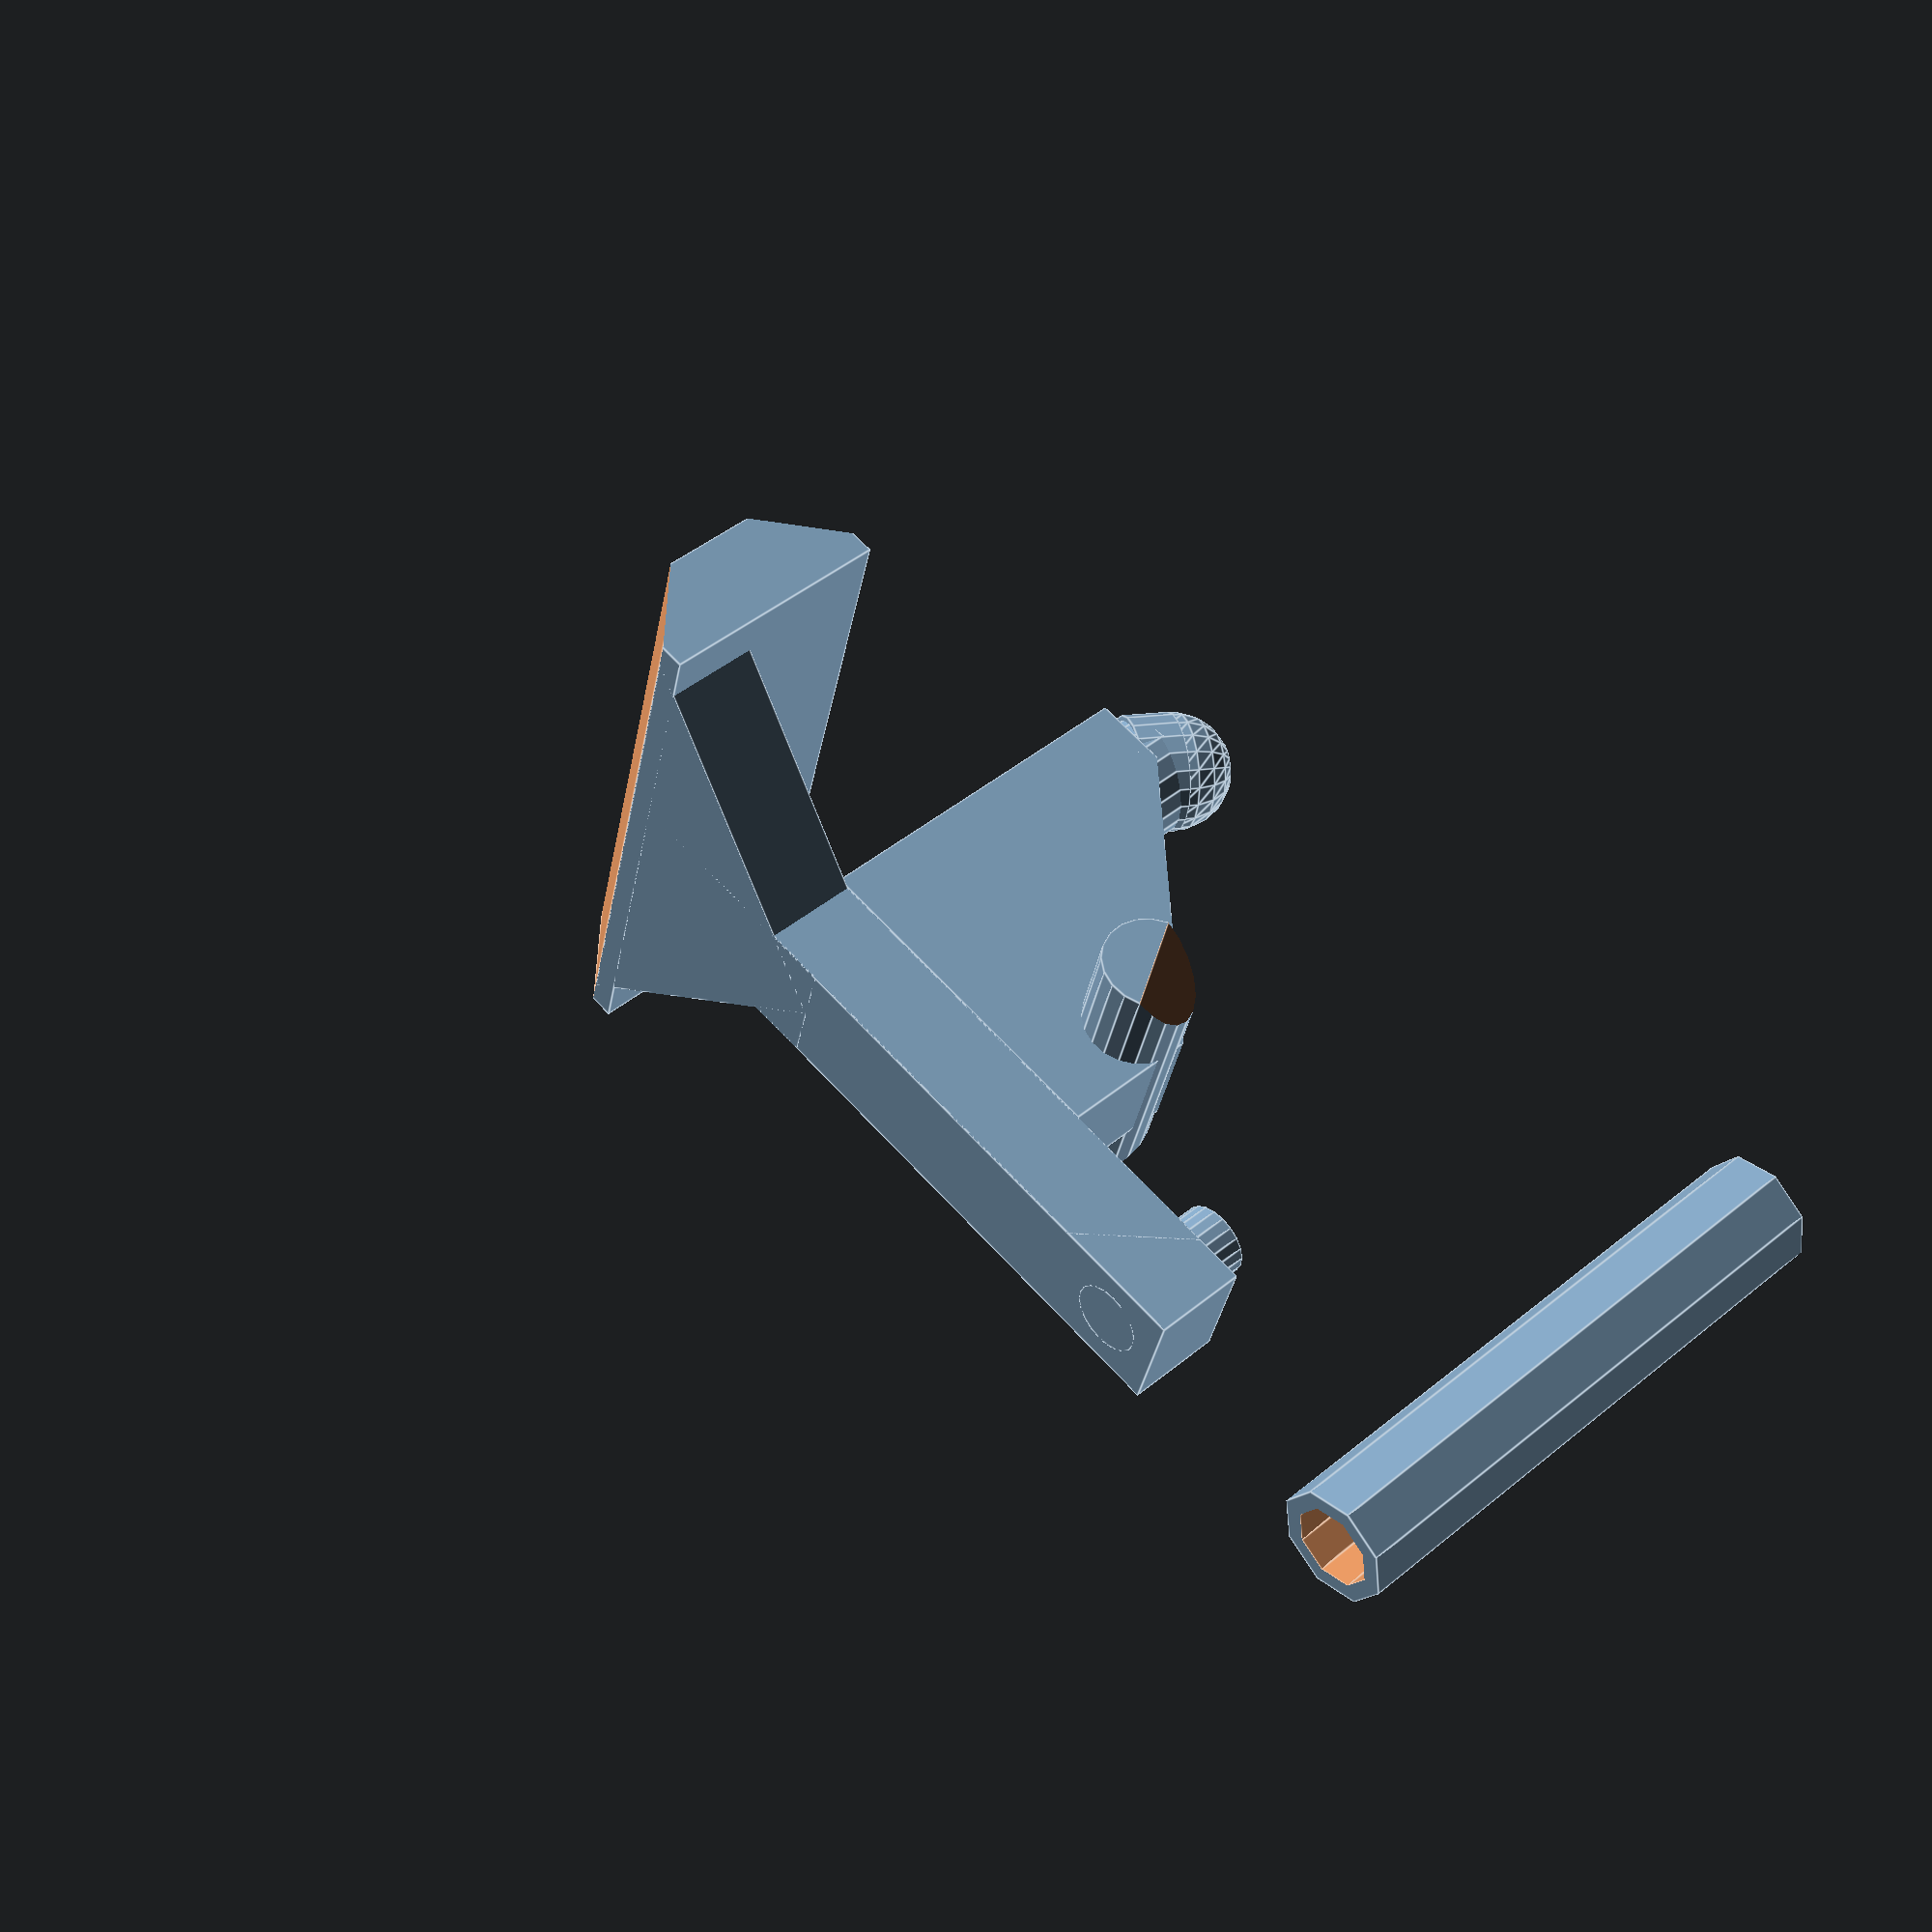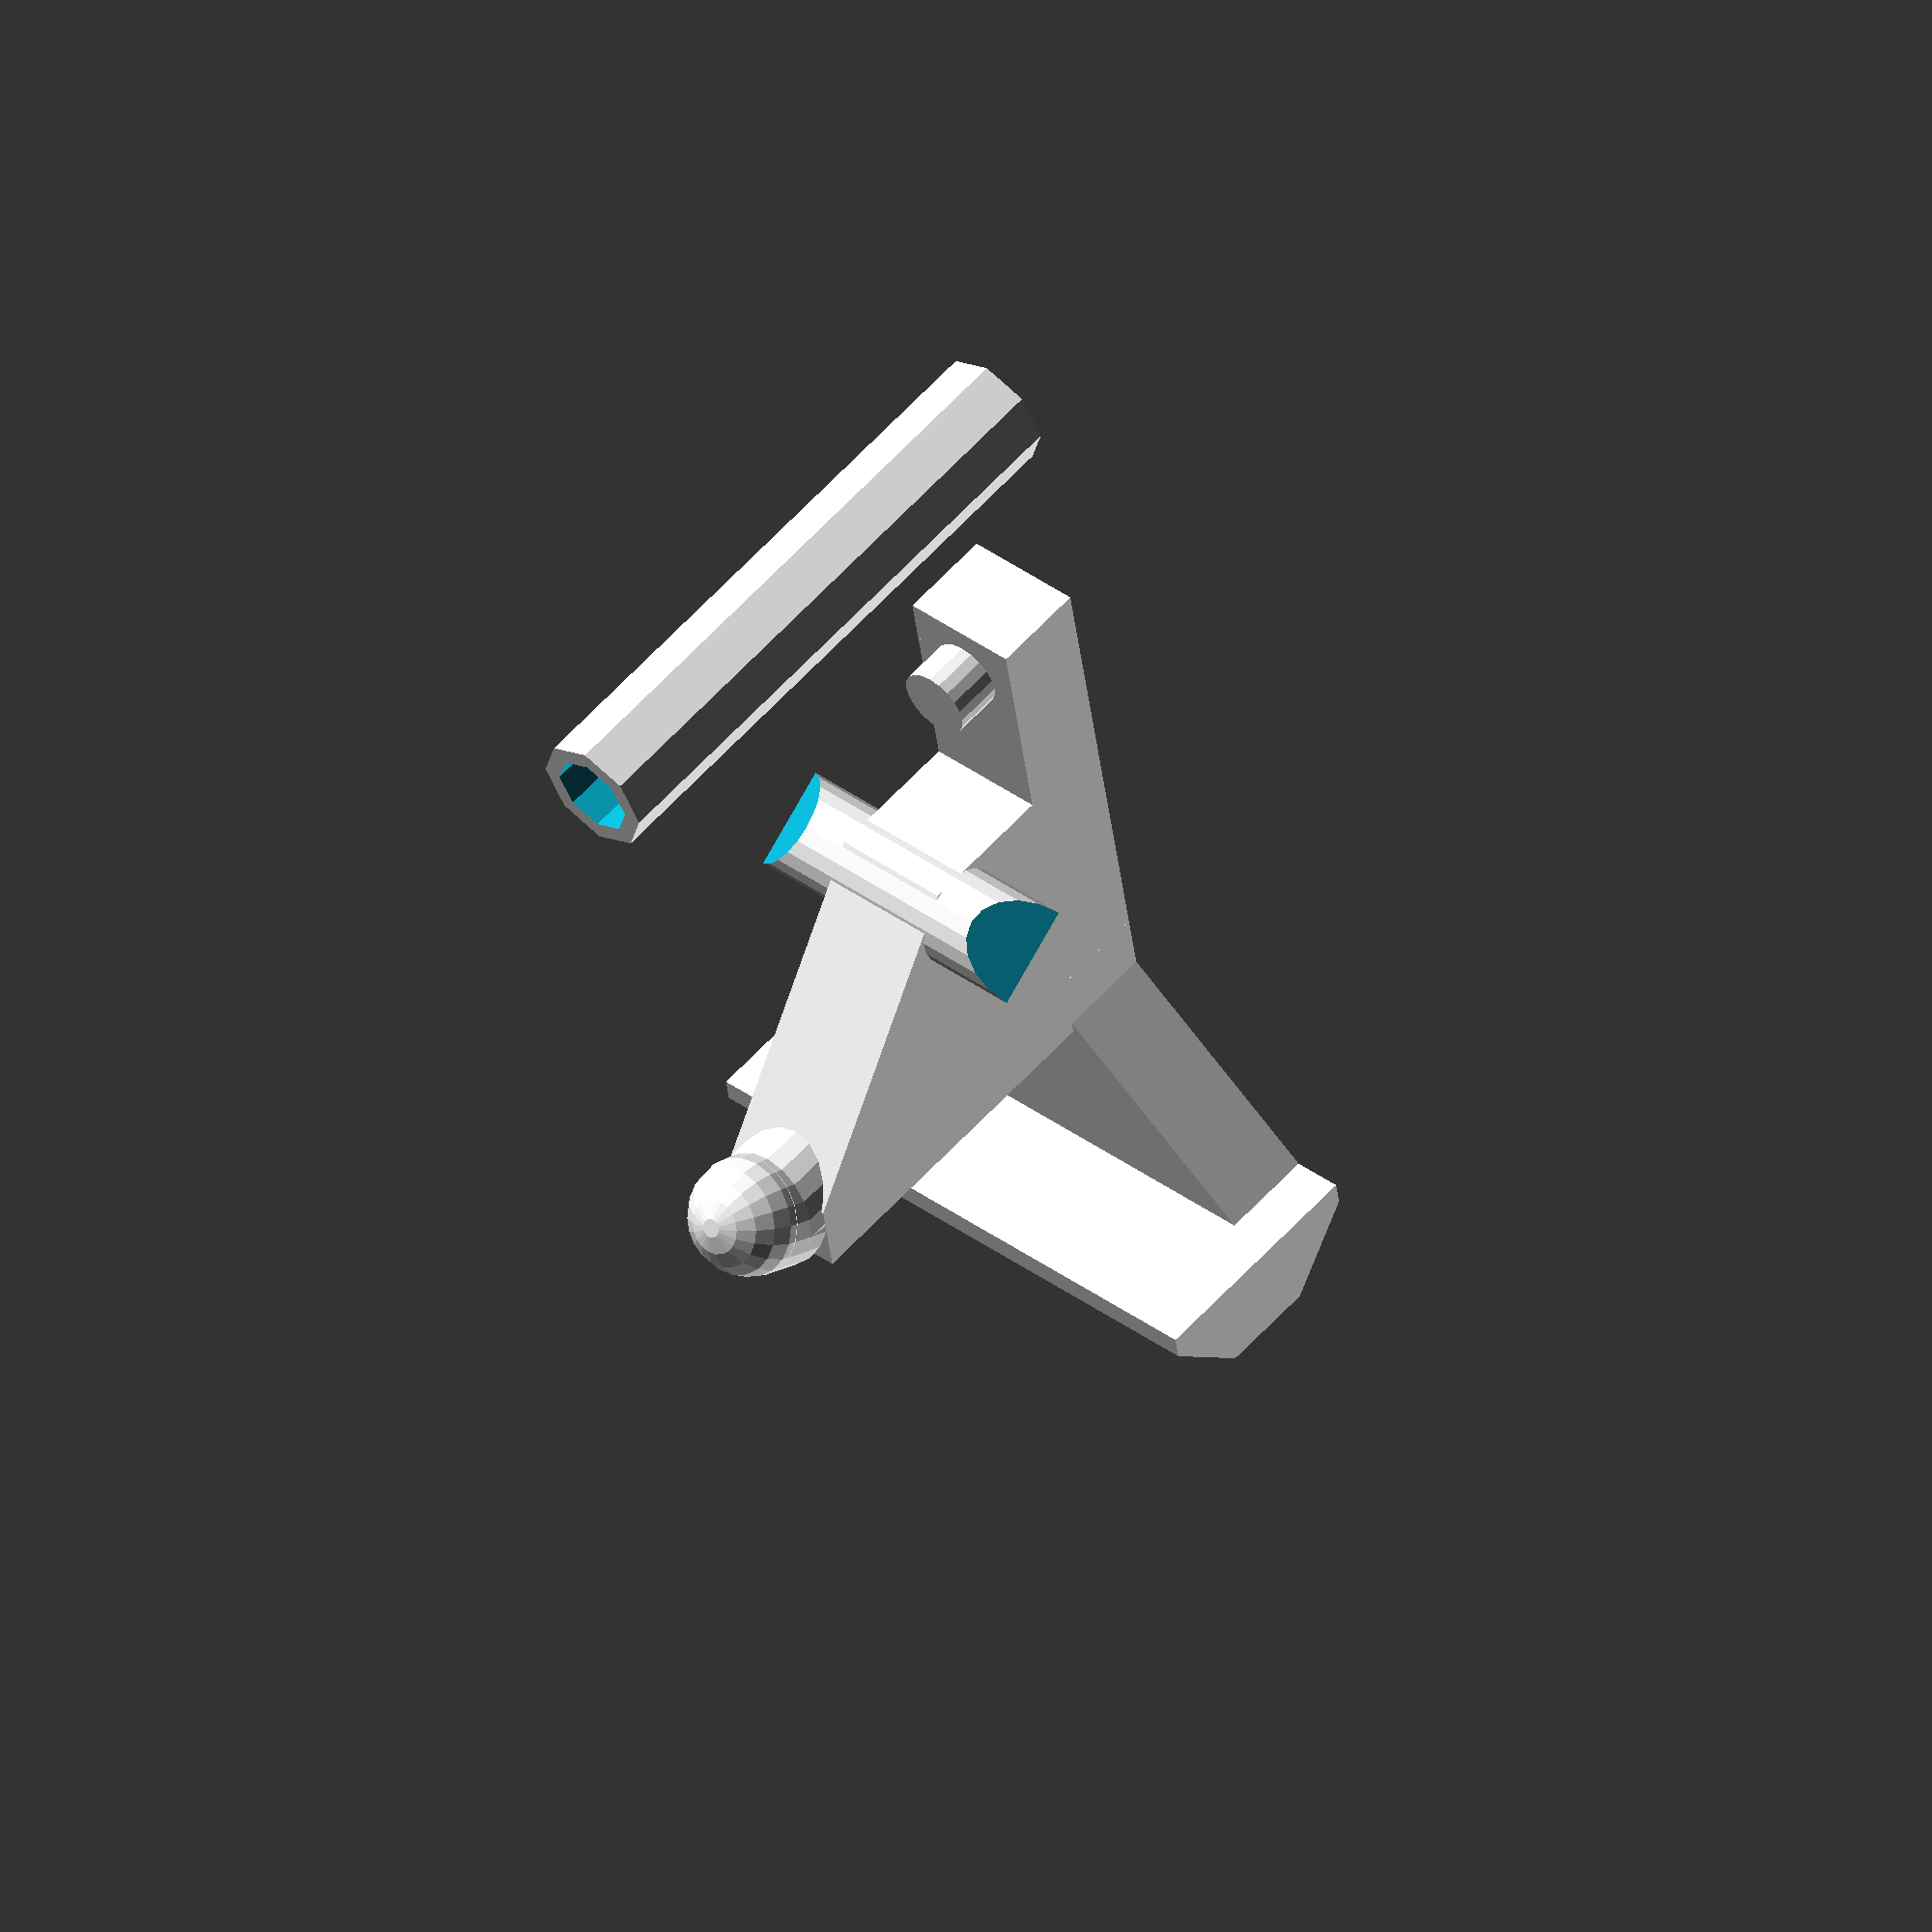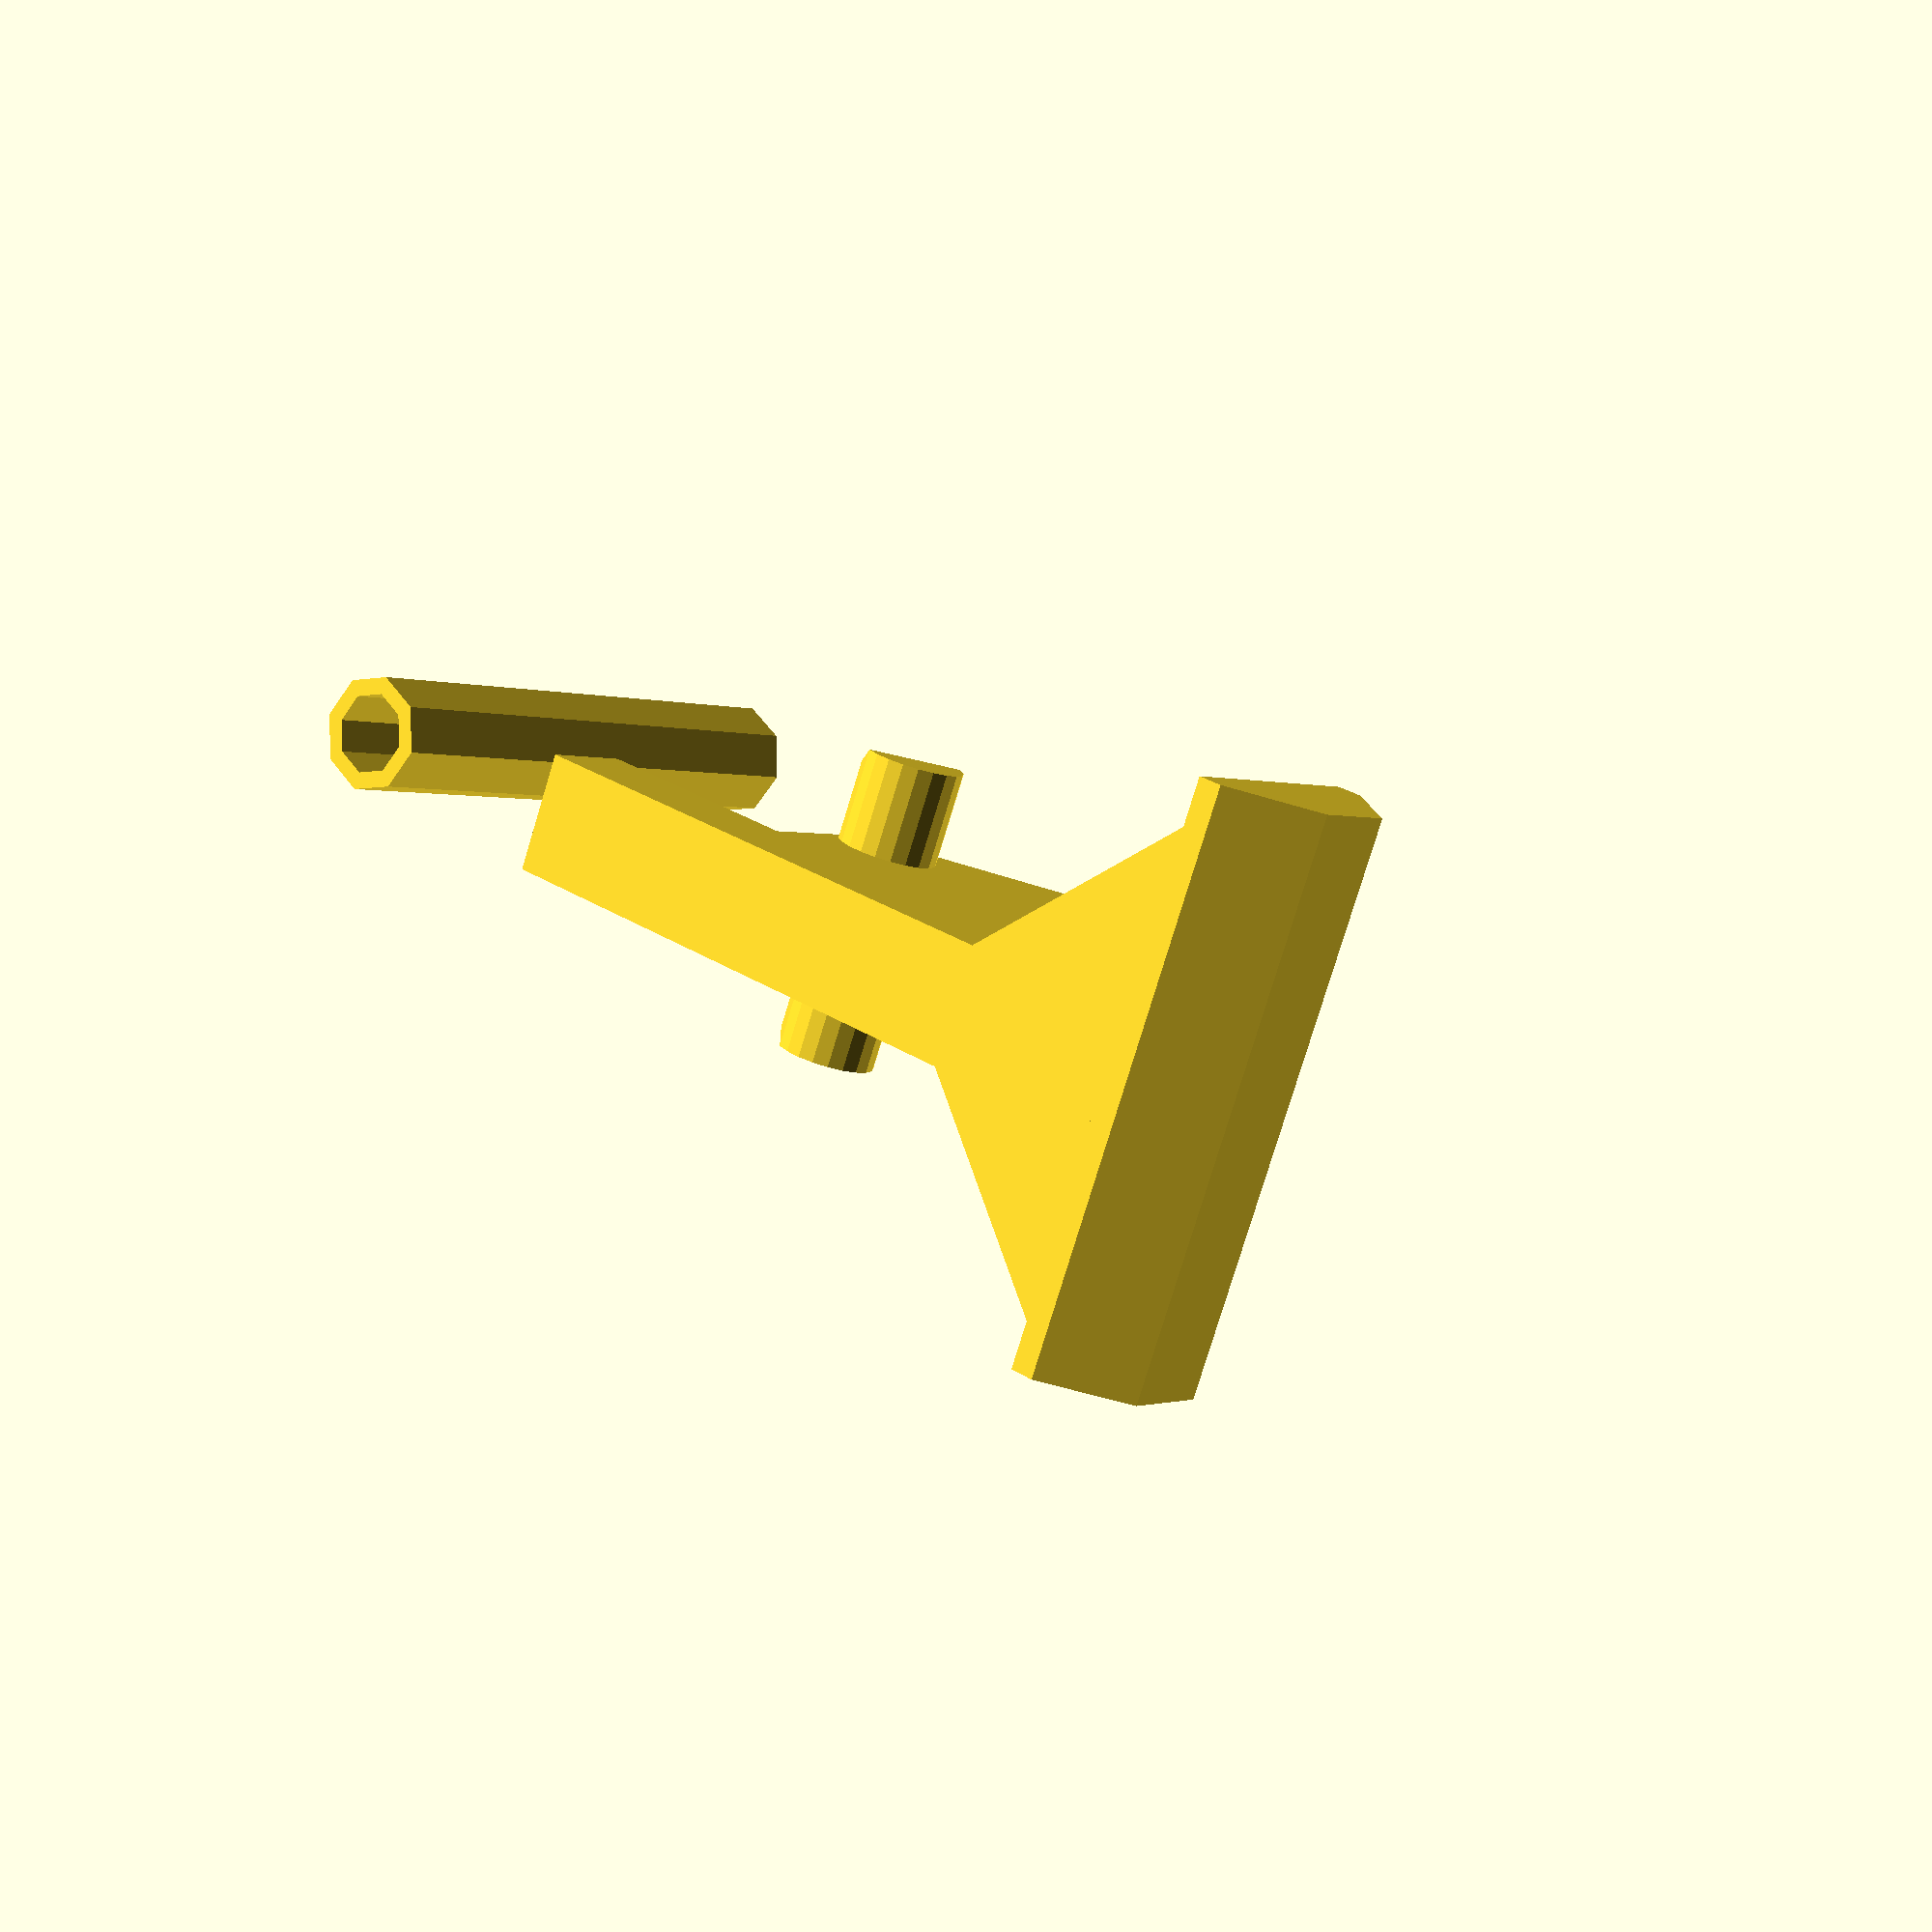
<openscad>
width=5;
translate([0,width*-.5])
  cube([30,width,4]);
translate([2.5,0]) cylinder(d=3,h=6,$fn=20);
translate([2,width*-.5,4]) intersection() {
  rotate([0,50,0]) cube([20,width,30]);
  translate([7,0]) cube([14,width,15]);
}
  translate([20.5,0,17]) cylinder(d=width,h=3,$fn=20);
translate([21,0,19]) rotate([0,-30,0]) {
  cylinder(d=width,h=2,$fn=20);
  translate([0,0,2]) sphere(d=width,$fn=20);
}
translate([11,-6.5,9]) rotate([-90,0]) rotate([0,0,210]) difference(){
  cylinder(d=4.2,h=13,$fn=20);
  translate([0,-5]) rotate([0,45,0]) cube(10);
  translate([0,-5,13]) rotate([0,45,0]) cube(10);
}
translate([20,0])
{
  intersection(){
    rotate([0,0,-45]) cube([20,20,4]);
    translate([0,-12]) cube([11,24,4]);
  }
}
translate([34,-12]) rotate([0,-90,0])
{
  difference(){
    cube([10,24,4]);
    translate([7,-0.01,0]) rotate([0,45]) cube([10,40,10]);
    translate([0,-.01,3]) rotate([0,135]) cube([10,40,10]);
  }
}
translate([-10,0])
difference(){
  cylinder(d=5,h=25,$fn=8);
  translate([0,0,-.01]) cylinder(d=3.5,h=26.02,$fn=8);
}
</openscad>
<views>
elev=315.7 azim=345.5 roll=226.1 proj=p view=edges
elev=125.2 azim=261.1 roll=139.7 proj=o view=wireframe
elev=0.7 azim=159.1 roll=215.6 proj=p view=wireframe
</views>
